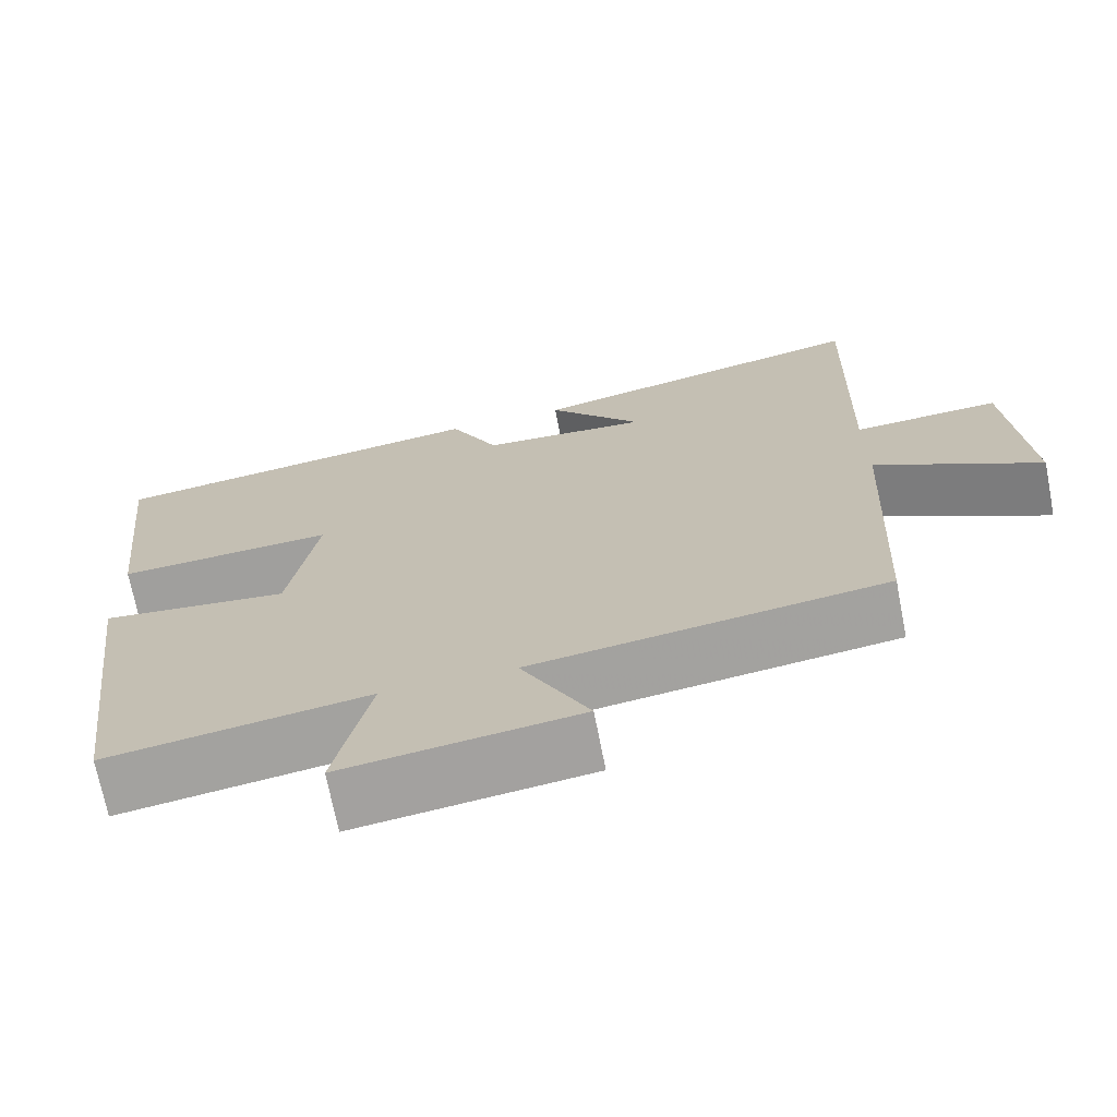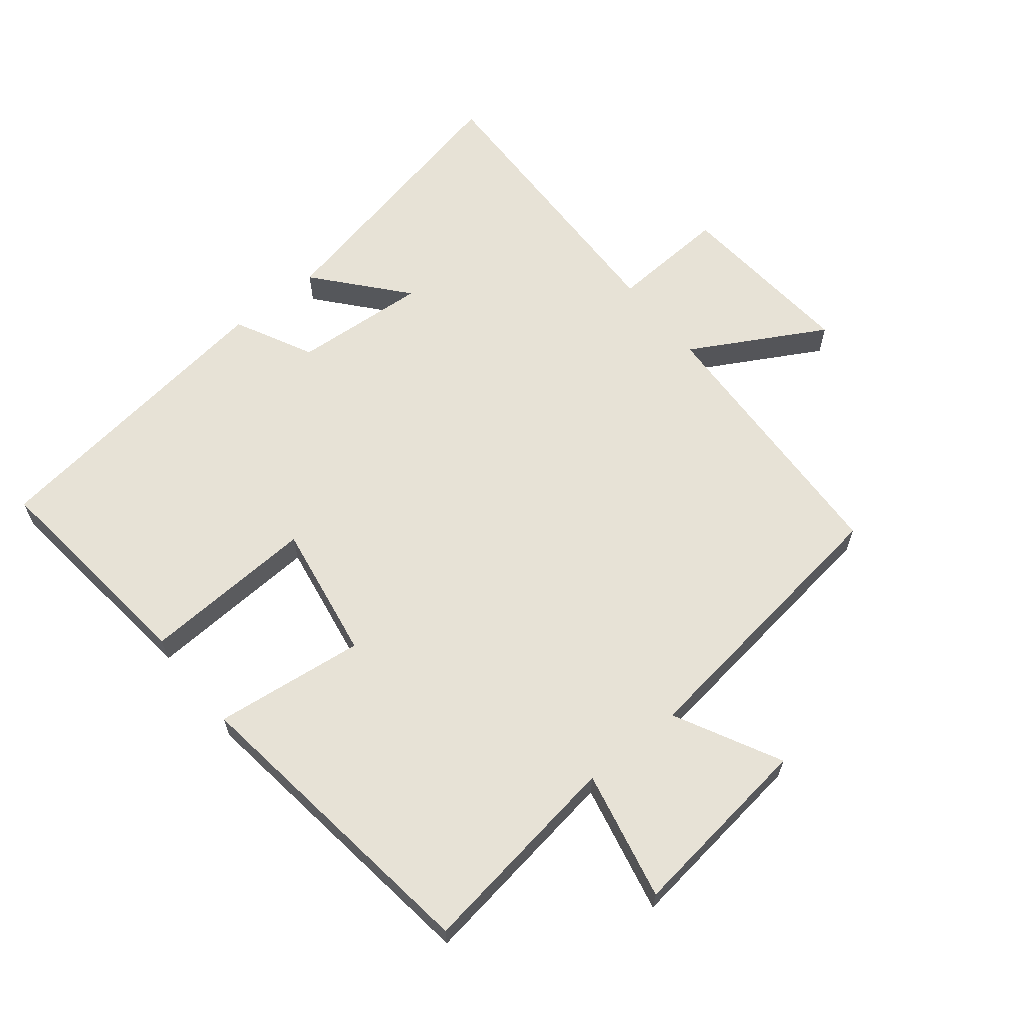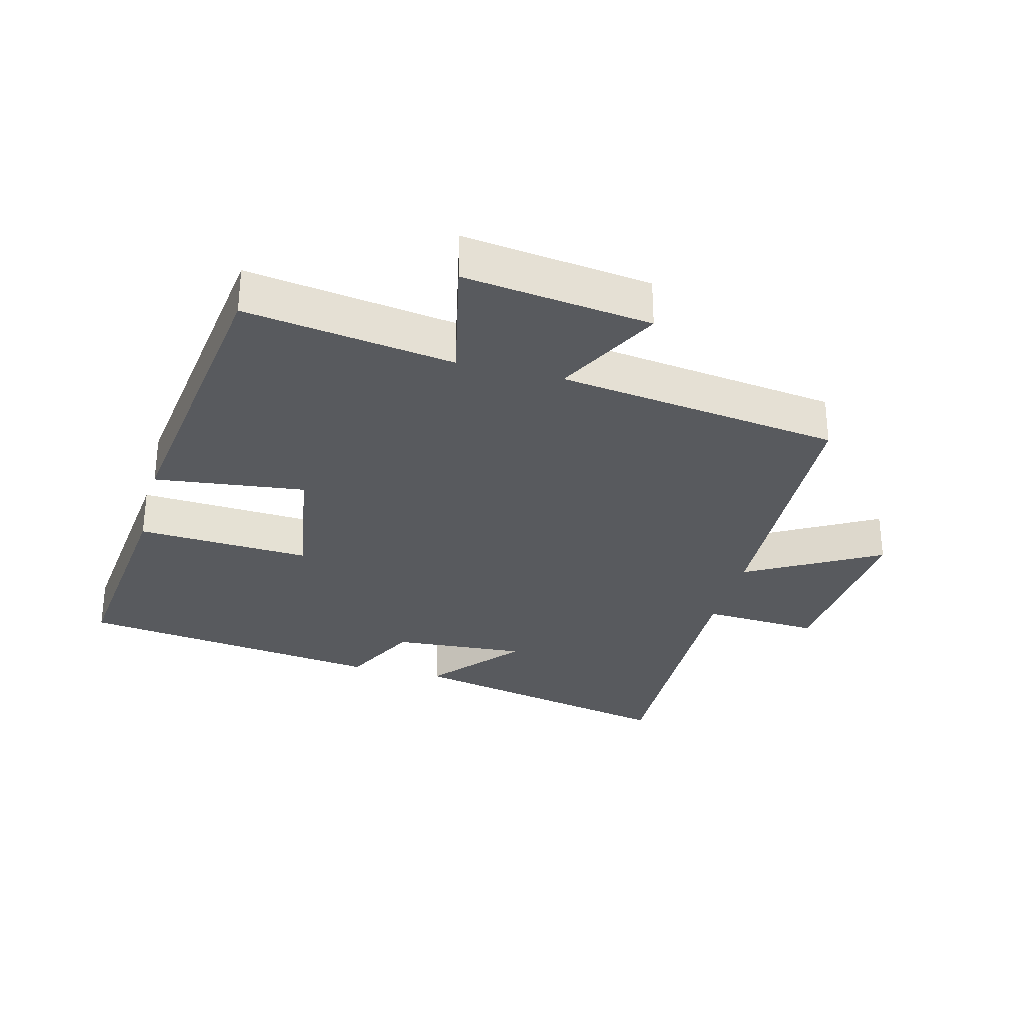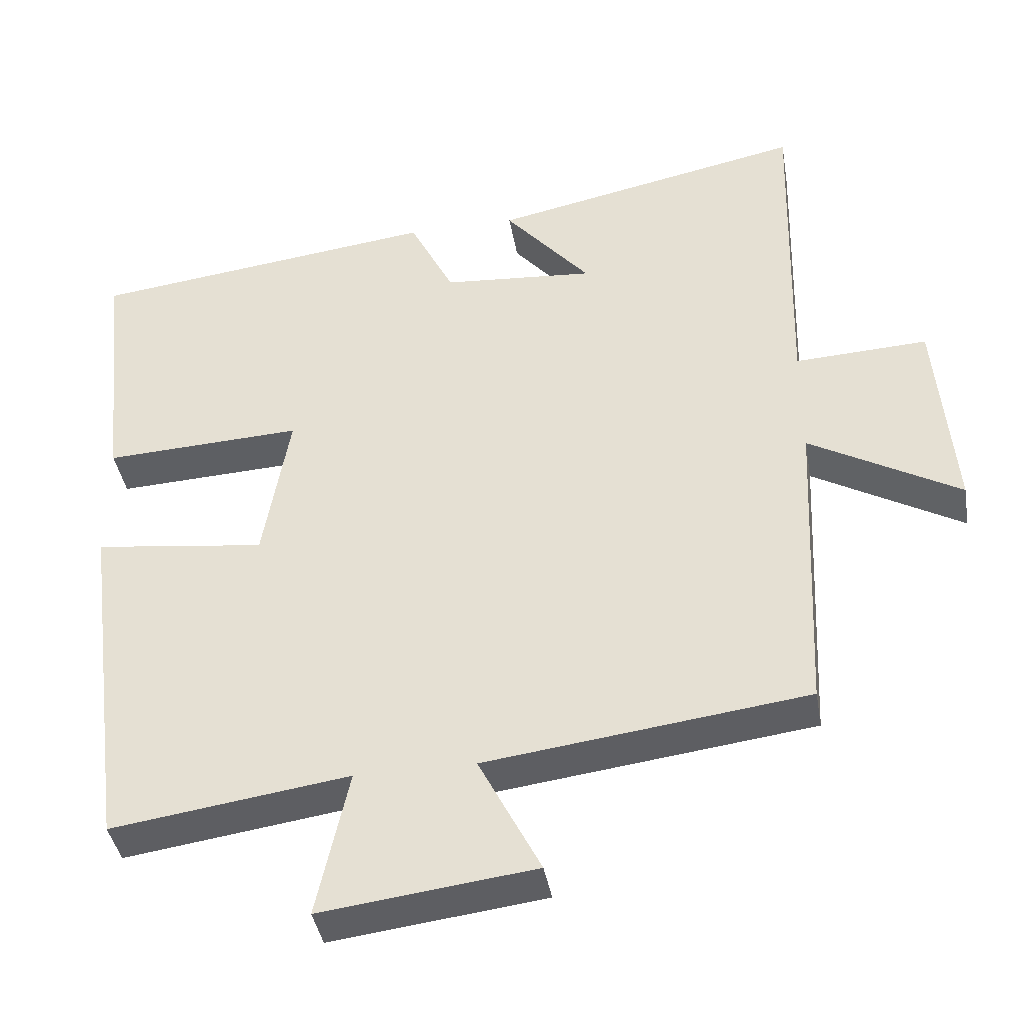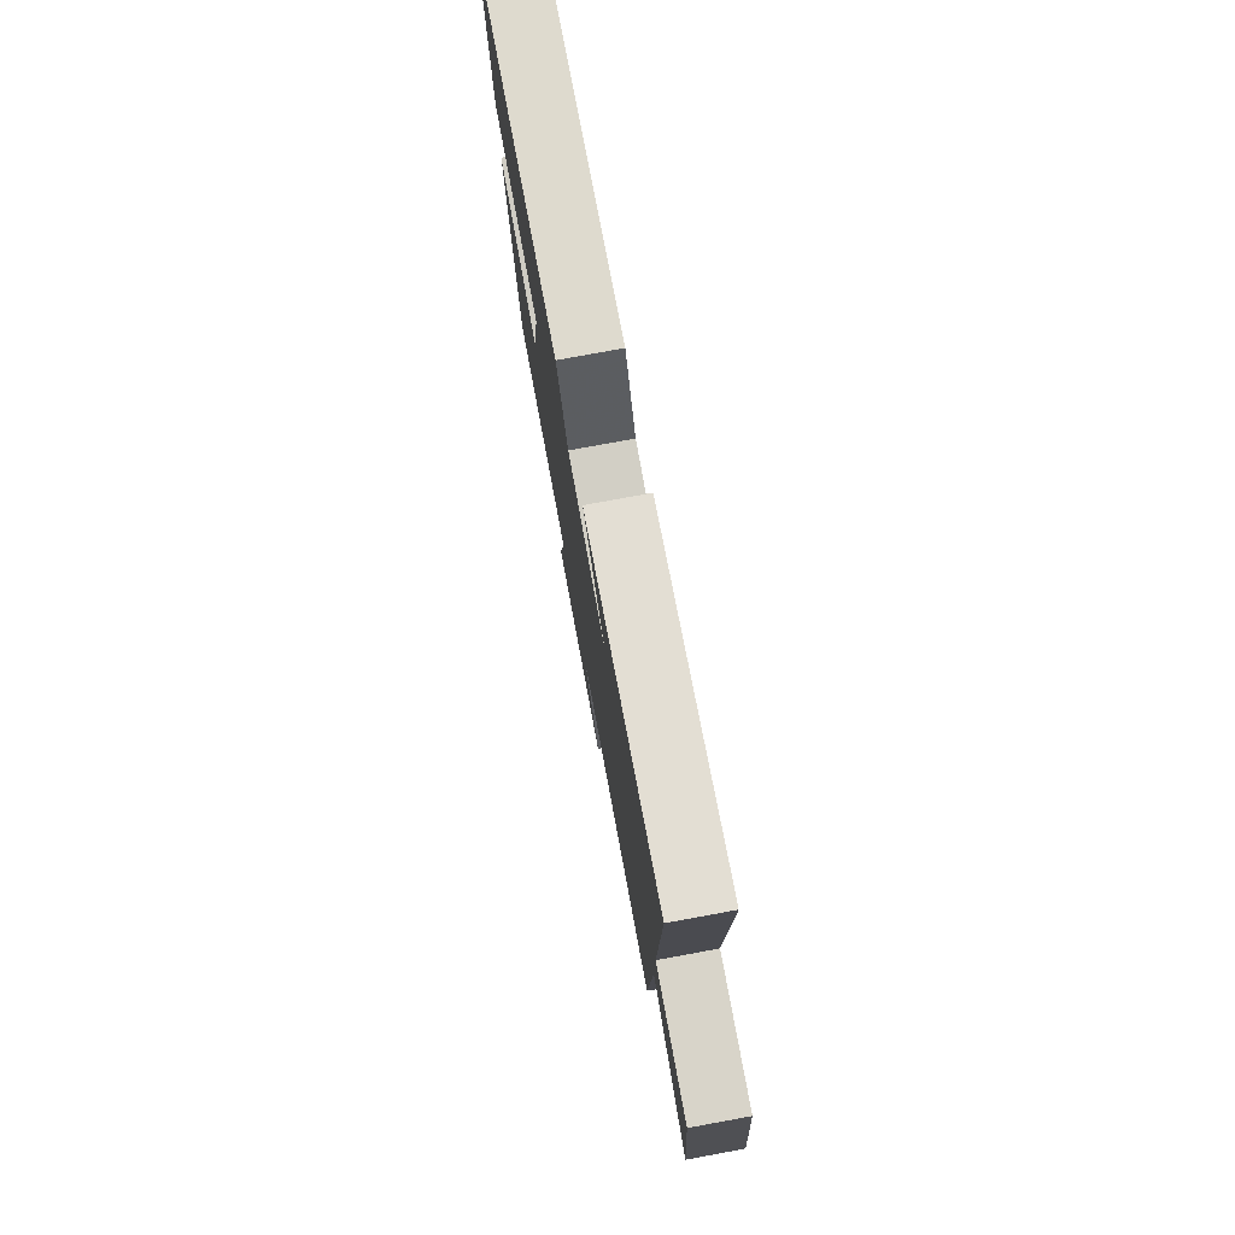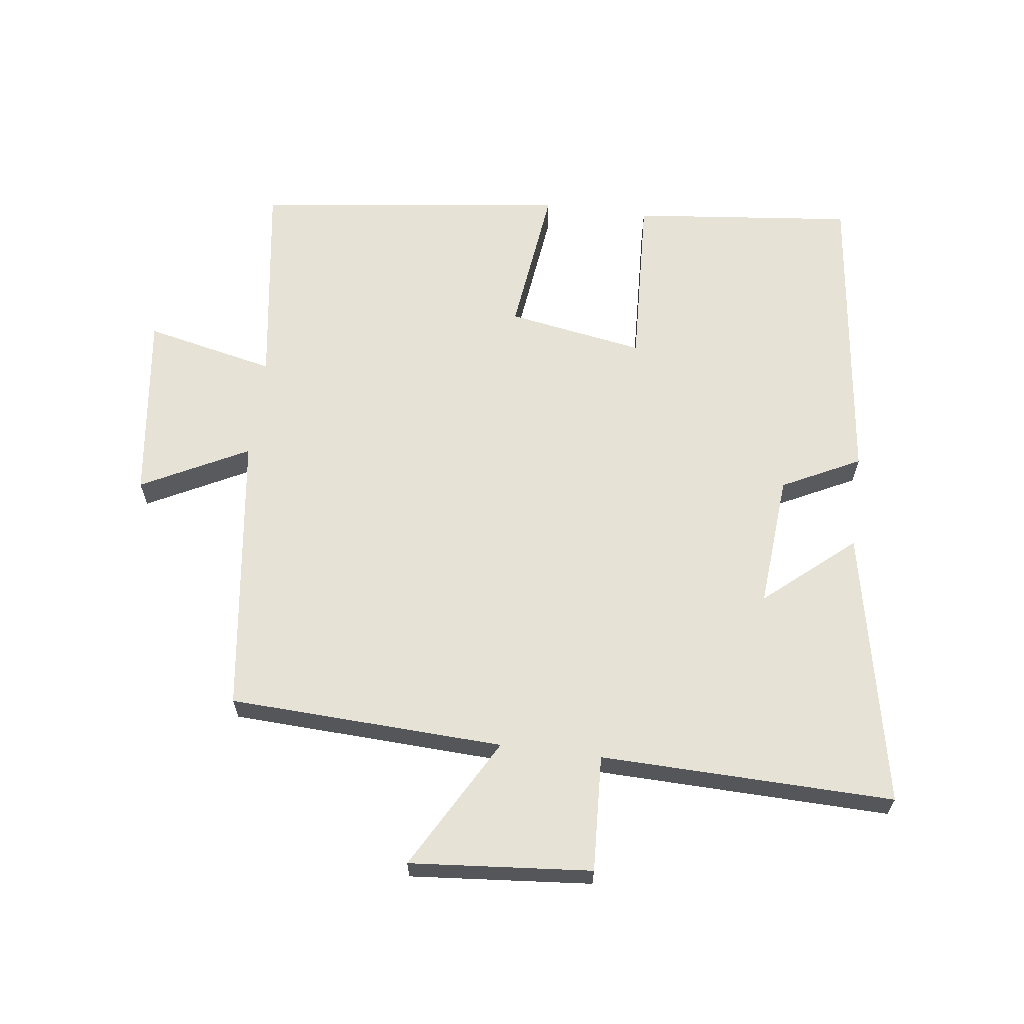
<metadata>
{"format":"obj","ext":"obj","renderer":"f3d","projection":"perspective","resolution":1024,"background":"white","views":[{"elev":-70.5,"azim":-168.9,"up":"+Z"},{"elev":63.7,"azim":141.0,"up":"+Y"},{"elev":-30.7,"azim":165.2,"up":"+Y"},{"elev":-40.3,"azim":-170.3,"up":"+Z"},{"elev":77.8,"azim":-100.4,"up":"+Z"},{"elev":64.0,"azim":-82.7,"up":"+Y"}]}
</metadata>
<code>
v -0.481 0.07 -0.444
v -0.5 0.07 -0.021
v -0.704 0.07 -0.136
v -0.68 0.07 0.144
v -0.5 0.07 0.135
v -0.511 0.07 0.587
v -0.086 0.07 0.5
v -0.202 0.07 0.364
v 0.004 0.07 0.38
v 0.064 0.07 0.5
v 0.536 0.07 0.442
v 0.5 0.07 0.101
v 0.232 0.07 0.114
v 0.268 0.07 -0.096
v 0.5 0.07 -0.067
v 0.439 0.07 -0.546
v 0.117 0.07 -0.5
v 0.161 0.07 -0.7
v -0.129 0.07 -0.664
v -0.045 0.07 -0.5
v -0.481 0 -0.444
v -0.5 0 -0.021
v -0.704 0 -0.136
v -0.68 0 0.144
v -0.5 0 0.135
v -0.511 0 0.587
v -0.086 0 0.5
v -0.202 0 0.364
v 0.004 0 0.38
v 0.064 0 0.5
v 0.536 0 0.442
v 0.5 0 0.101
v 0.232 0 0.114
v 0.268 0 -0.096
v 0.5 0 -0.067
v 0.439 0 -0.546
v 0.117 0 -0.5
v 0.161 0 -0.7
v -0.129 0 -0.664
v -0.045 0 -0.5
f 17 18 19 20
f 17 20 1 2
f 14 15 16 17
f 13 14 17 2
f 10 11 12 13
f 9 10 13
f 8 9 13 2
f 5 6 7 8
f 5 8 2 3
f 3 4 5
f 40 39 38 37
f 22 21 40 37
f 37 36 35 34
f 22 37 34 33
f 33 32 31 30
f 33 30 29
f 22 33 29 28
f 28 27 26 25
f 23 22 28 25
f 25 24 23
f 1 21 22 2
f 2 22 23 3
f 3 23 24 4
f 4 24 25 5
f 5 25 26 6
f 6 26 27 7
f 7 27 28 8
f 8 28 29 9
f 9 29 30 10
f 10 30 31 11
f 11 31 32 12
f 12 32 33 13
f 13 33 34 14
f 14 34 35 15
f 15 35 36 16
f 16 36 37 17
f 17 37 38 18
f 18 38 39 19
f 19 39 40 20
f 20 40 21 1

</code>
